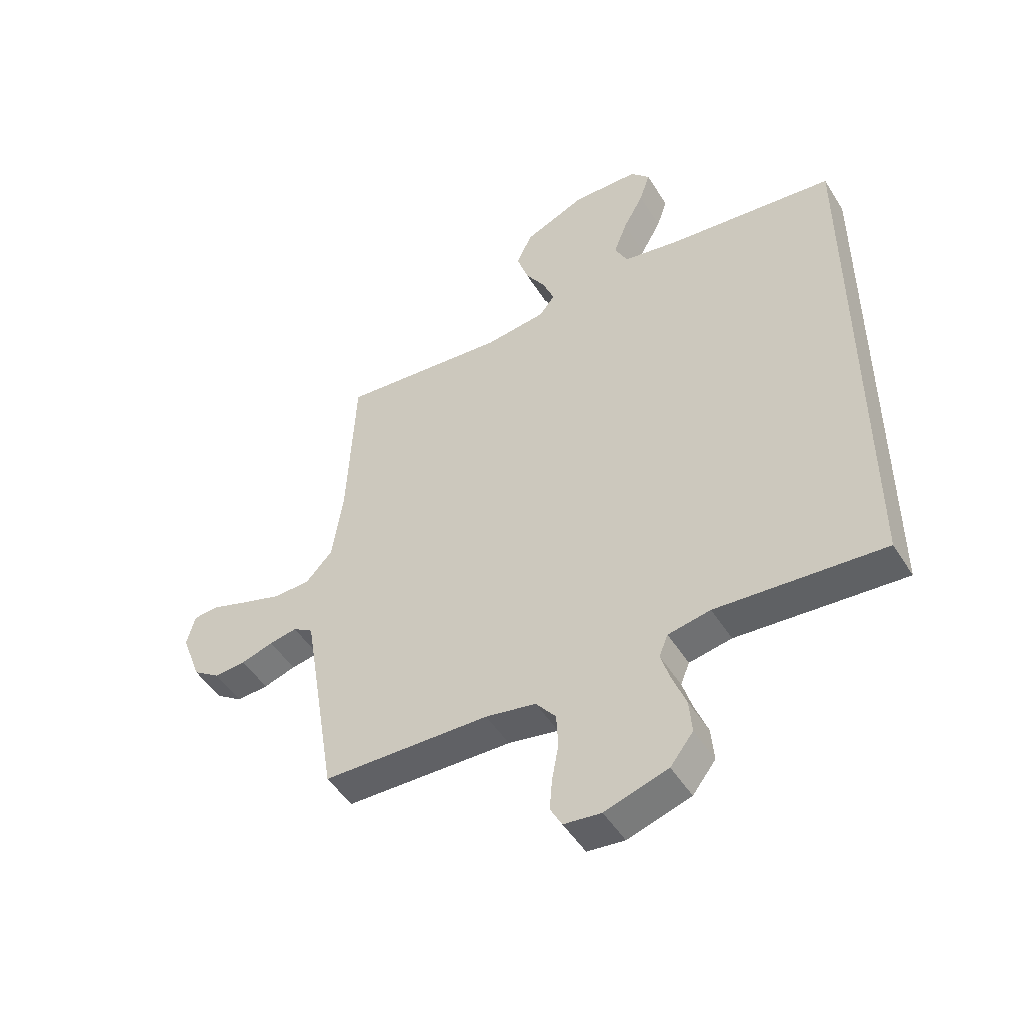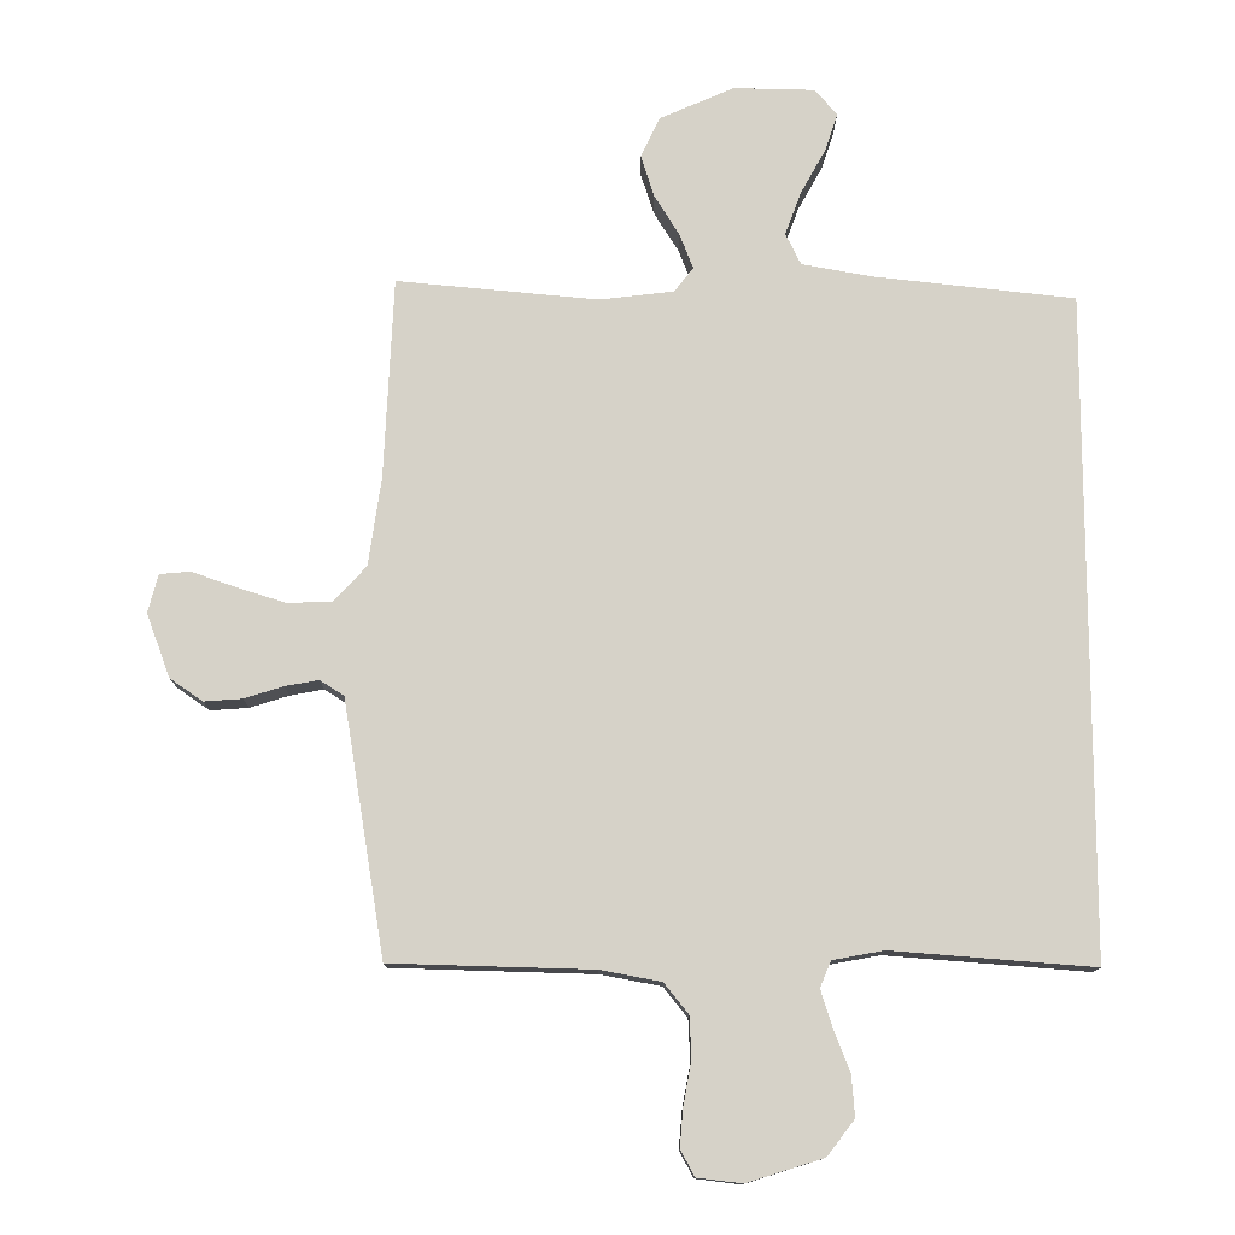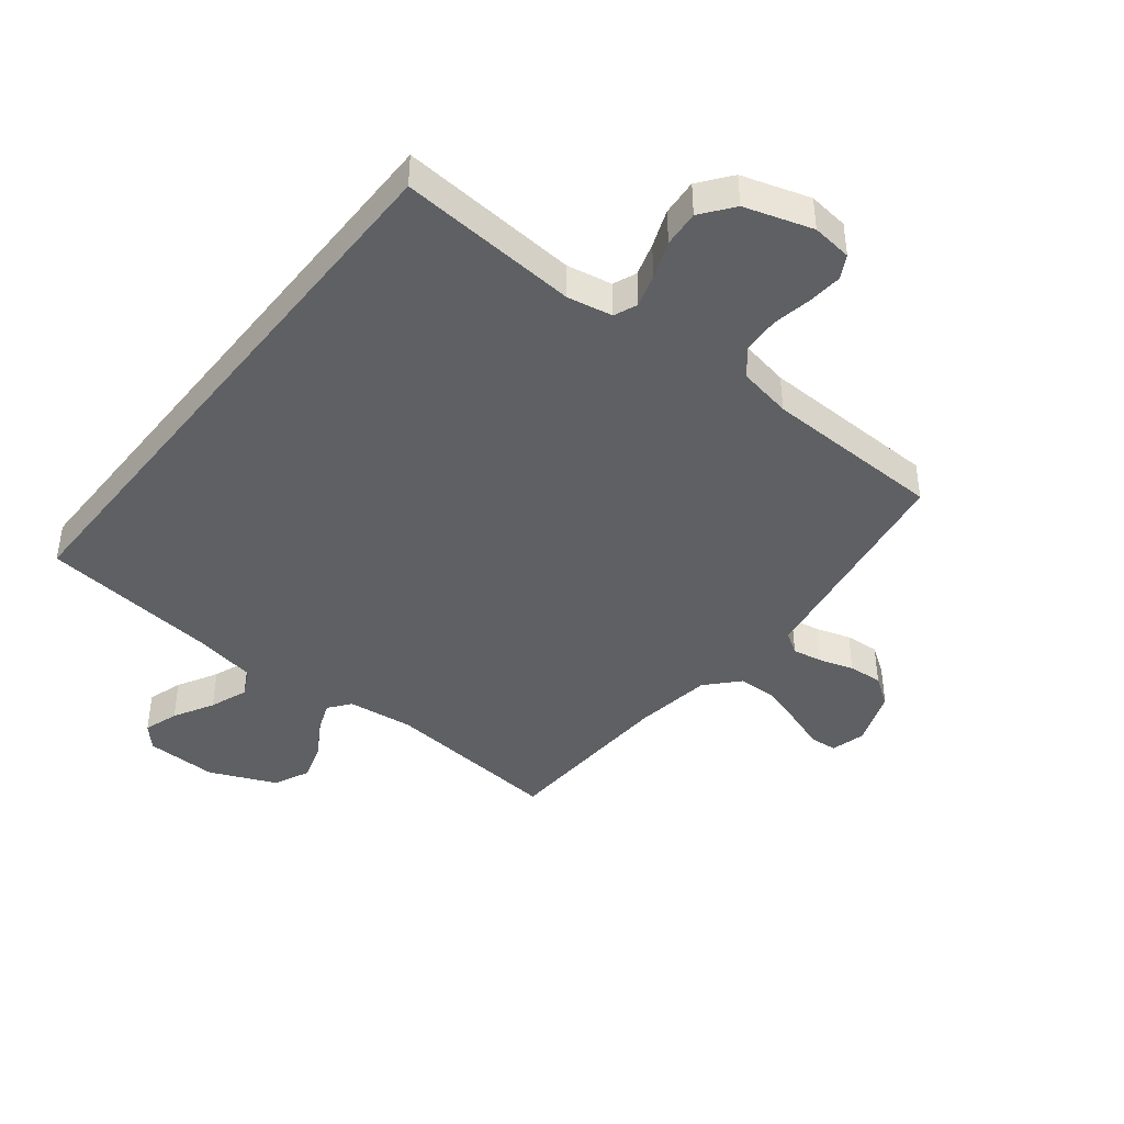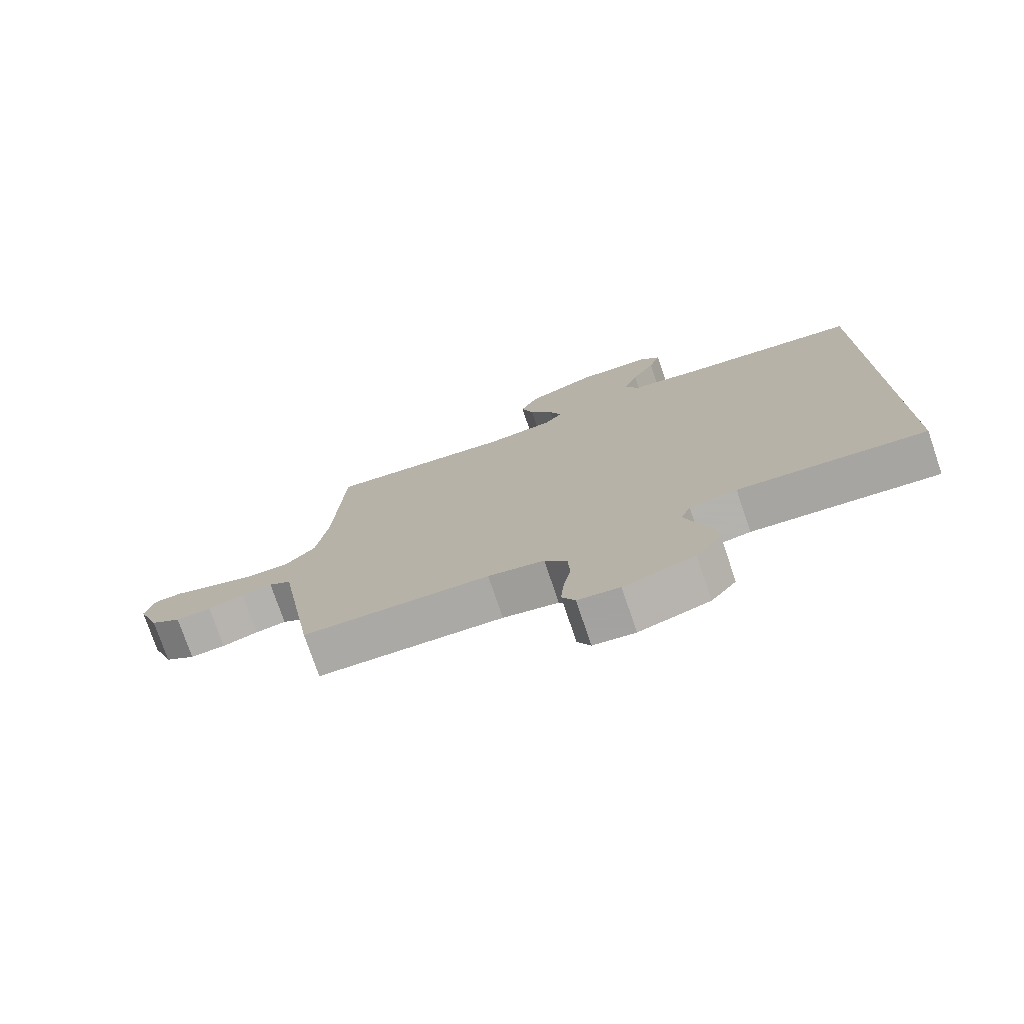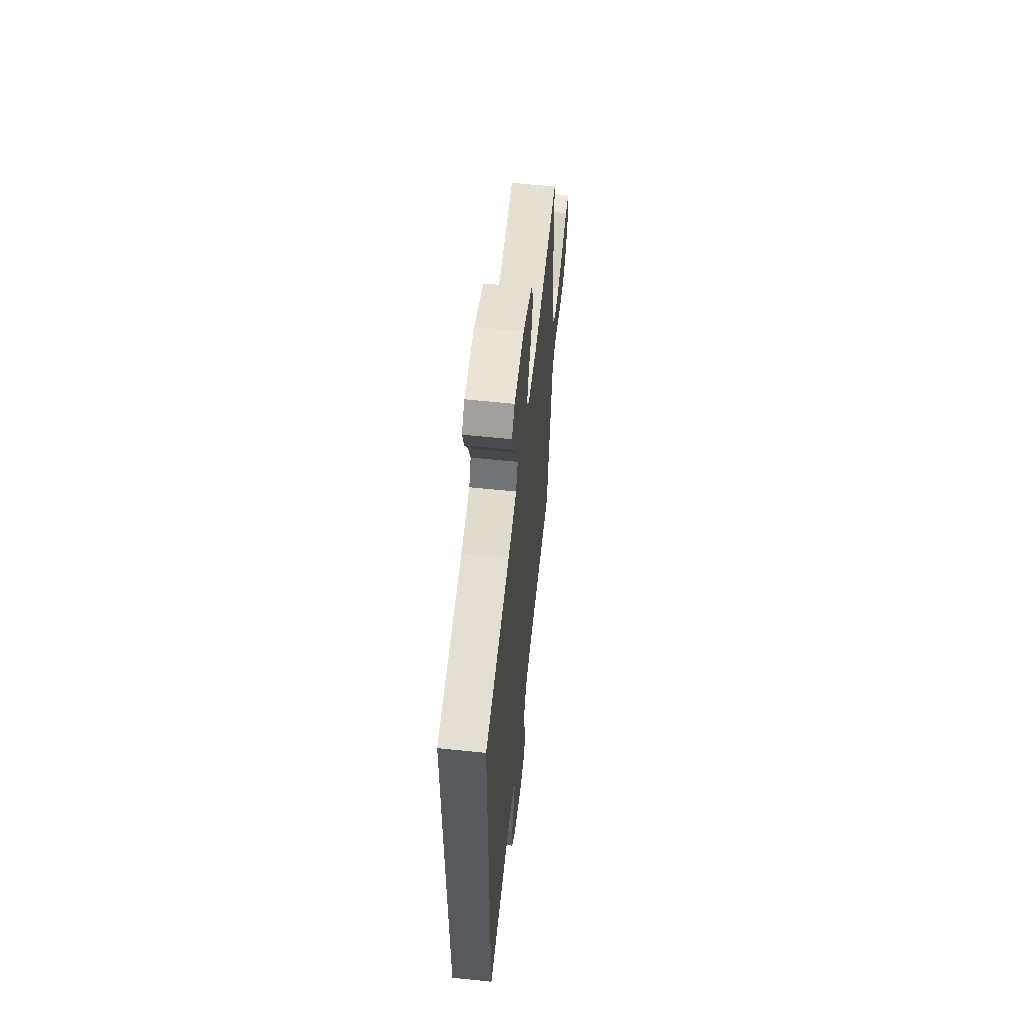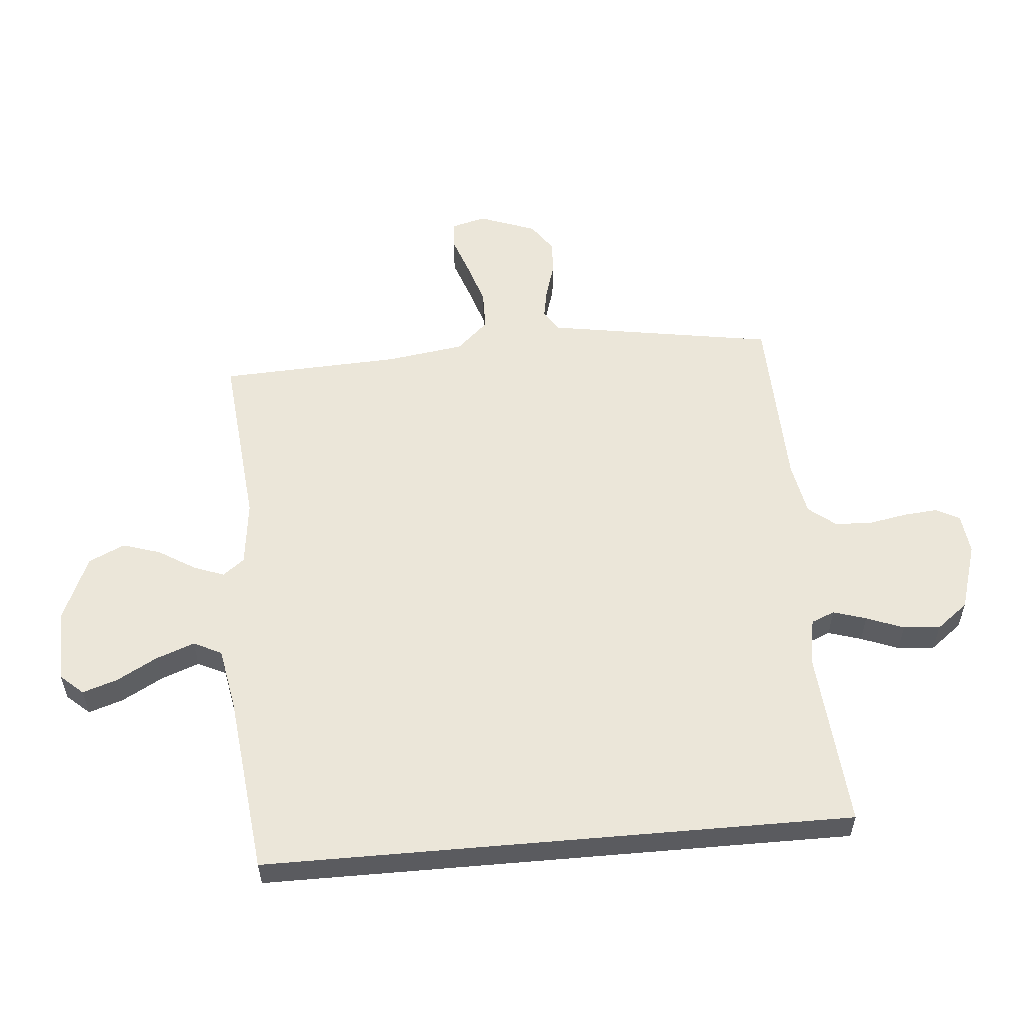
<metadata>
{"format":"obj","ext":"obj","renderer":"f3d","projection":"perspective","resolution":1024,"background":"white","views":[{"elev":-49.1,"azim":30.8,"up":"+Z"},{"elev":-12.5,"azim":0.0,"up":"+Z"},{"elev":-42.4,"azim":141.7,"up":"+Y"},{"elev":-76.2,"azim":18.8,"up":"+Z"},{"elev":59.6,"azim":96.1,"up":"+Z"},{"elev":56.1,"azim":85.0,"up":"+Y"}]}
</metadata>
<code>
v 0.5 0.07 -0.506
v 0.2 0.07 -0.482
v 0.124 0.07 -0.496
v 0.108 0.07 -0.535
v 0.125 0.07 -0.59
v 0.149 0.07 -0.652
v 0.154 0.07 -0.713
v 0.113 0.07 -0.766
v 0 0.07 -0.801
v -0.067 0.07 -0.793
v -0.088 0.07 -0.754
v -0.083 0.07 -0.697
v -0.071 0.07 -0.632
v -0.074 0.07 -0.571
v -0.11 0.07 -0.526
v -0.2 0.07 -0.509
v -0.5 0.07 -0.5
v -0.549 0.07 -0.2
v -0.562 0.07 -0.121
v -0.598 0.07 -0.098
v -0.648 0.07 -0.107
v -0.706 0.07 -0.125
v -0.763 0.07 -0.129
v -0.812 0.07 -0.095
v -0.847 0.07 0
v -0.832 0.07 0.057
v -0.787 0.07 0.061
v -0.721 0.07 0.038
v -0.649 0.07 0.015
v -0.582 0.07 0.016
v -0.533 0.07 0.069
v -0.514 0.07 0.2
v -0.5 0.07 0.5
v -0.2 0.07 0.471
v -0.09 0.07 0.484
v -0.062 0.07 0.52
v -0.082 0.07 0.572
v -0.119 0.07 0.632
v -0.139 0.07 0.695
v -0.111 0.07 0.755
v 0 0.07 0.803
v 0.12 0.07 0.8
v 0.154 0.07 0.762
v 0.135 0.07 0.704
v 0.098 0.07 0.637
v 0.074 0.07 0.573
v 0.097 0.07 0.526
v 0.2 0.07 0.507
v 0.5 0.07 0.473
v 0.5 0 -0.506
v 0.2 0 -0.482
v 0.124 0 -0.496
v 0.108 0 -0.535
v 0.125 0 -0.59
v 0.149 0 -0.652
v 0.154 0 -0.713
v 0.113 0 -0.766
v 0 0 -0.801
v -0.067 0 -0.793
v -0.088 0 -0.754
v -0.083 0 -0.697
v -0.071 0 -0.632
v -0.074 0 -0.571
v -0.11 0 -0.526
v -0.2 0 -0.509
v -0.5 0 -0.5
v -0.549 0 -0.2
v -0.562 0 -0.121
v -0.598 0 -0.098
v -0.648 0 -0.107
v -0.706 0 -0.125
v -0.763 0 -0.129
v -0.812 0 -0.095
v -0.847 0 0
v -0.832 0 0.057
v -0.787 0 0.061
v -0.721 0 0.038
v -0.649 0 0.015
v -0.582 0 0.016
v -0.533 0 0.069
v -0.514 0 0.2
v -0.5 0 0.5
v -0.2 0 0.471
v -0.09 0 0.484
v -0.062 0 0.52
v -0.082 0 0.572
v -0.119 0 0.632
v -0.139 0 0.695
v -0.111 0 0.755
v 0 0 0.803
v 0.12 0 0.8
v 0.154 0 0.762
v 0.135 0 0.704
v 0.098 0 0.637
v 0.074 0 0.573
v 0.097 0 0.526
v 0.2 0 0.507
v 0.5 0 0.473
f 48 49 1 2
f 47 48 2 3
f 46 47 3 4
f 42 43 44 45
f 42 45 46
f 41 42 46
f 37 38 39 40
f 36 37 40 41
f 32 33 34
f 31 32 34 35
f 30 31 35
f 25 26 27 28
f 25 28 29
f 24 25 29 30
f 21 22 23 24
f 20 21 24 30
f 16 17 18
f 15 16 18 19
f 10 11 12 13
f 8 9 10 13
f 8 13 14
f 5 6 7 8
f 4 5 8 14
f 36 41 46 4
f 19 20 30 35
f 15 19 35
f 15 35 36
f 4 14 15 36
f 51 50 98 97
f 52 51 97 96
f 53 52 96 95
f 94 93 92 91
f 95 94 91
f 95 91 90
f 89 88 87 86
f 90 89 86 85
f 83 82 81
f 84 83 81 80
f 84 80 79
f 77 76 75 74
f 78 77 74
f 79 78 74 73
f 73 72 71 70
f 79 73 70 69
f 67 66 65
f 68 67 65 64
f 62 61 60 59
f 62 59 58 57
f 63 62 57
f 57 56 55 54
f 63 57 54 53
f 53 95 90 85
f 84 79 69 68
f 84 68 64
f 85 84 64
f 85 64 63 53
f 1 50 51 2
f 2 51 52 3
f 3 52 53 4
f 4 53 54 5
f 5 54 55 6
f 6 55 56 7
f 7 56 57 8
f 8 57 58 9
f 9 58 59 10
f 10 59 60 11
f 11 60 61 12
f 12 61 62 13
f 13 62 63 14
f 14 63 64 15
f 15 64 65 16
f 16 65 66 17
f 17 66 67 18
f 18 67 68 19
f 19 68 69 20
f 20 69 70 21
f 21 70 71 22
f 22 71 72 23
f 23 72 73 24
f 24 73 74 25
f 25 74 75 26
f 26 75 76 27
f 27 76 77 28
f 28 77 78 29
f 29 78 79 30
f 30 79 80 31
f 31 80 81 32
f 32 81 82 33
f 33 82 83 34
f 34 83 84 35
f 35 84 85 36
f 36 85 86 37
f 37 86 87 38
f 38 87 88 39
f 39 88 89 40
f 40 89 90 41
f 41 90 91 42
f 42 91 92 43
f 43 92 93 44
f 44 93 94 45
f 45 94 95 46
f 46 95 96 47
f 47 96 97 48
f 48 97 98 49
f 49 98 50 1

</code>
